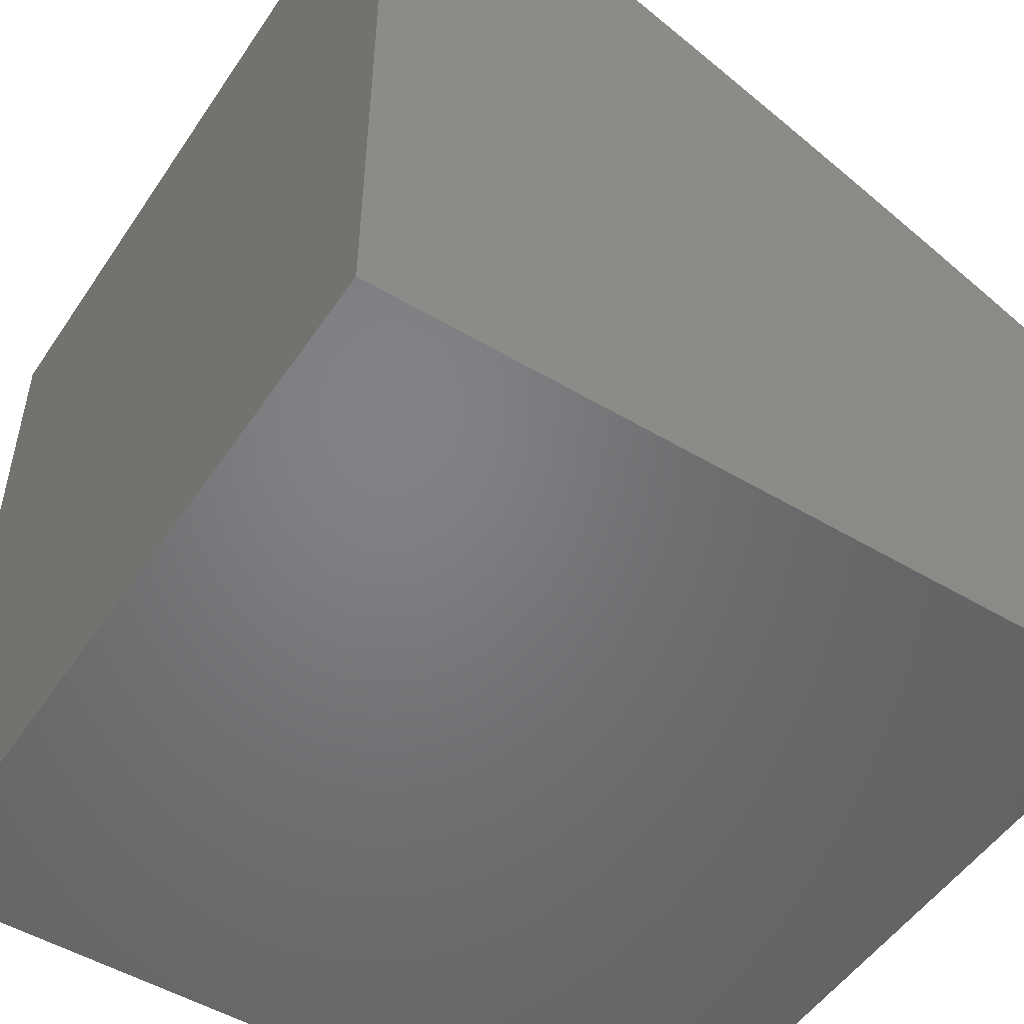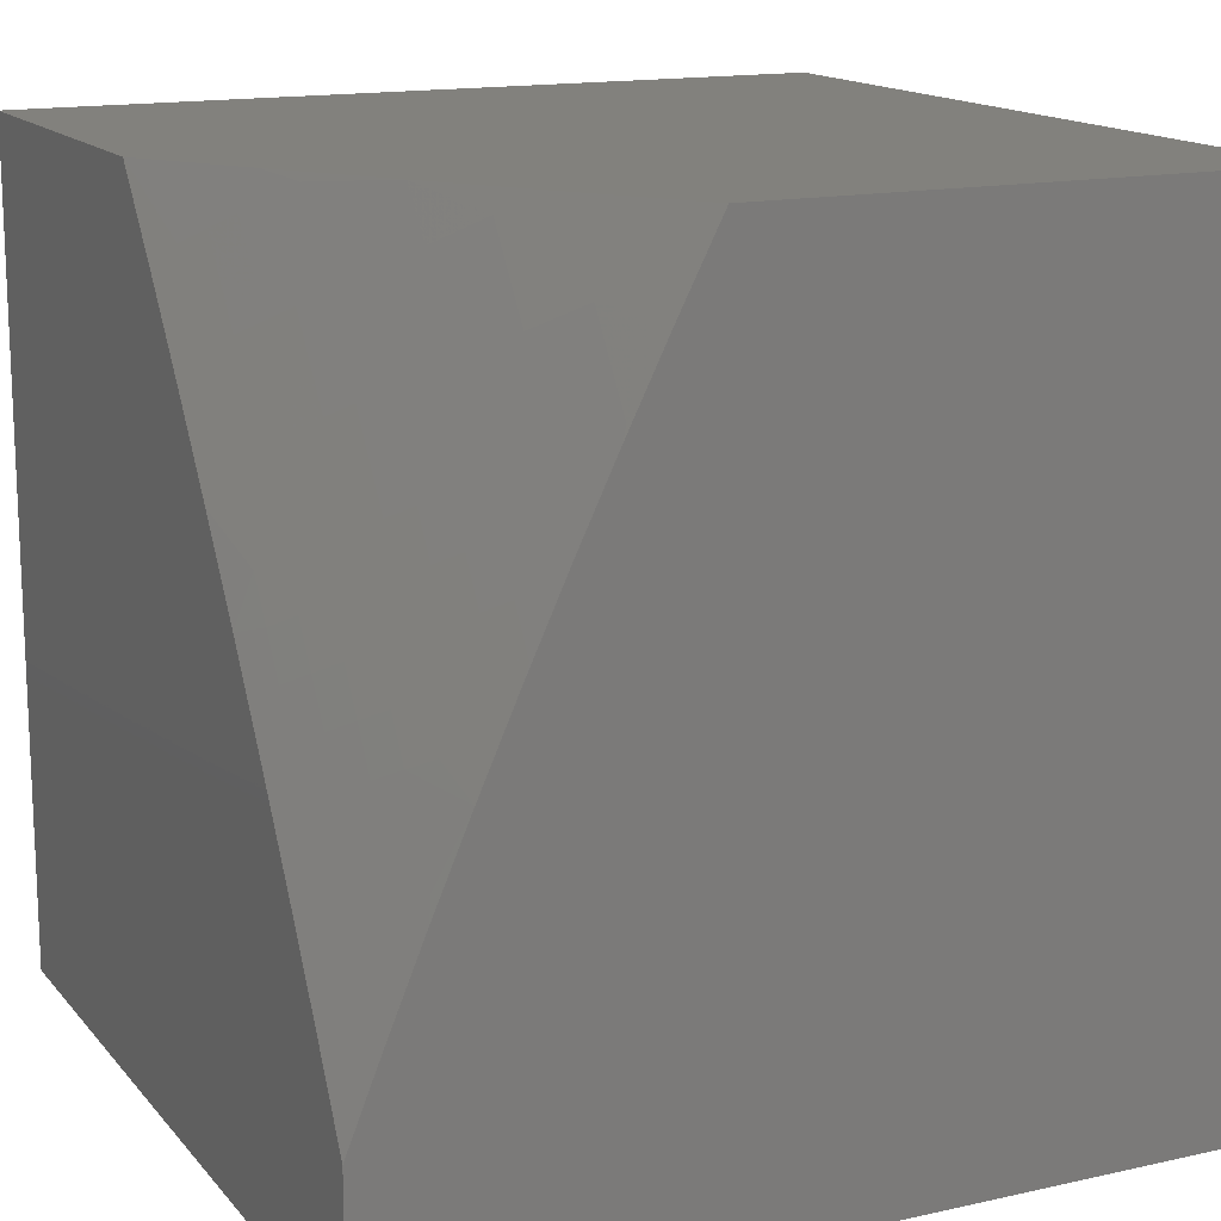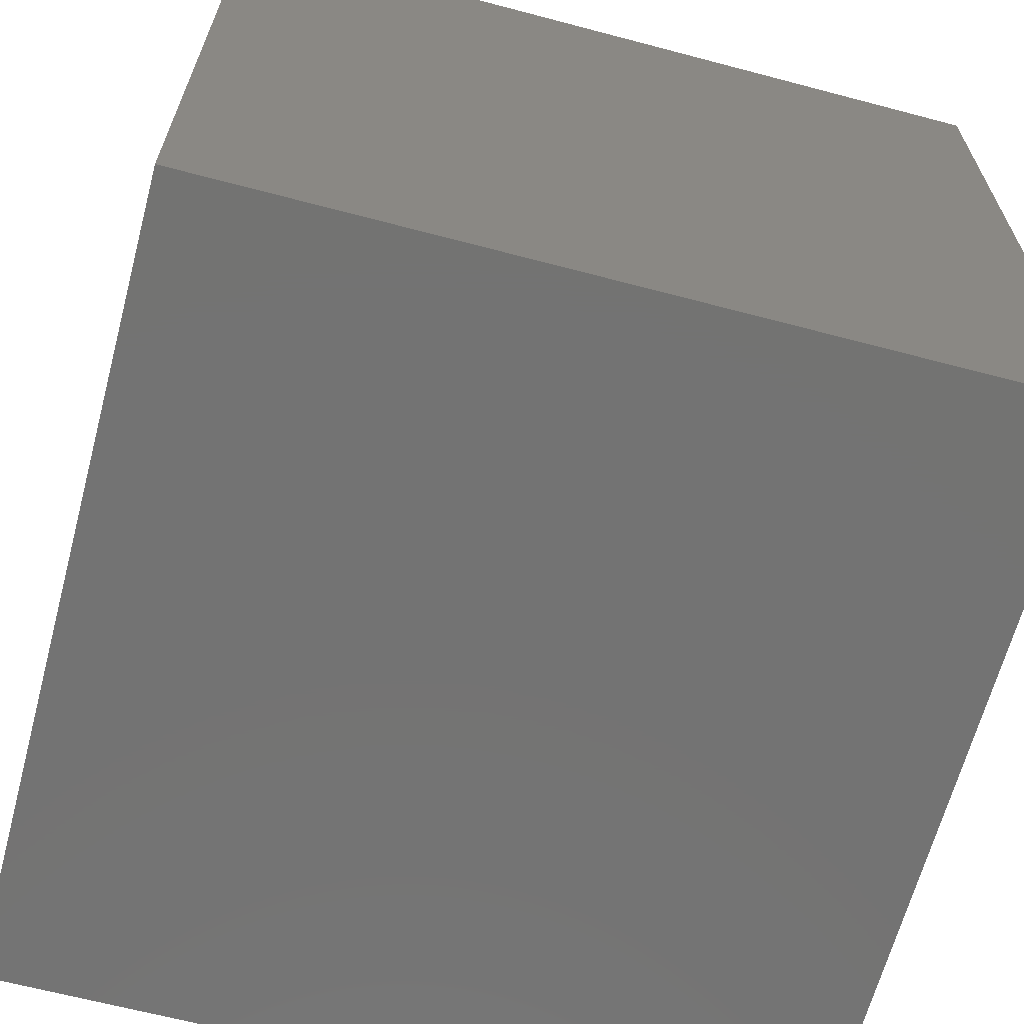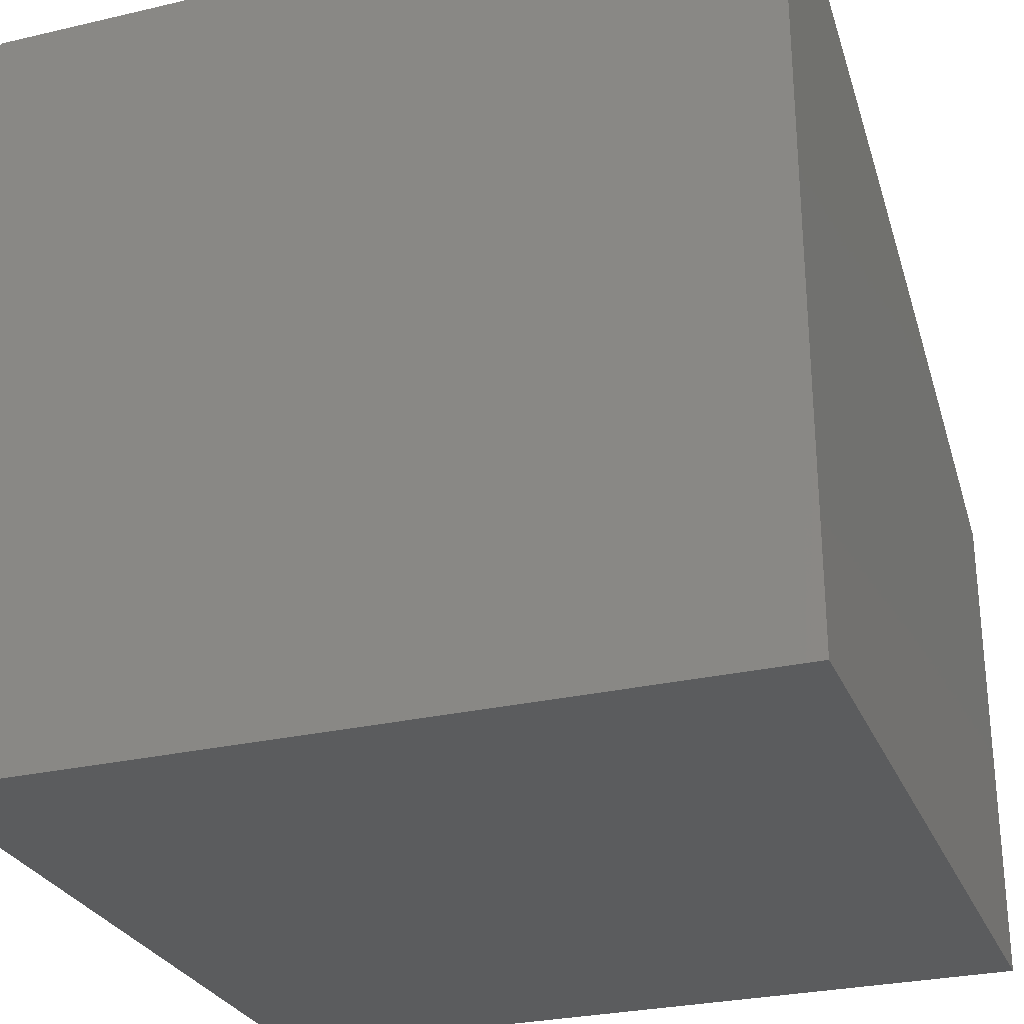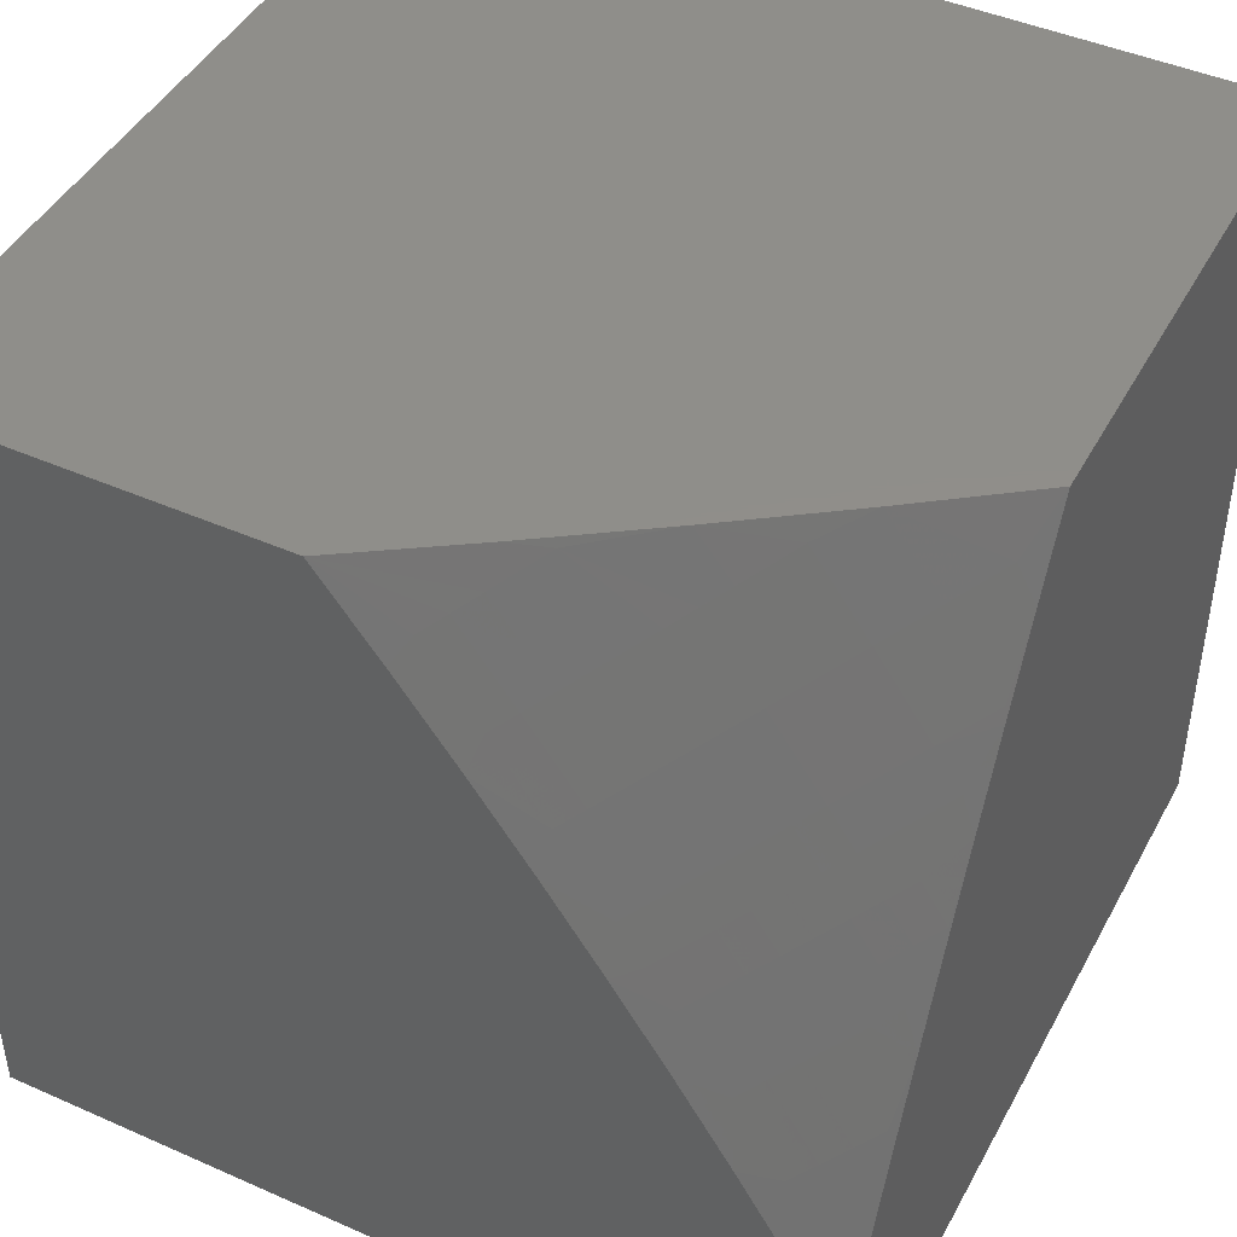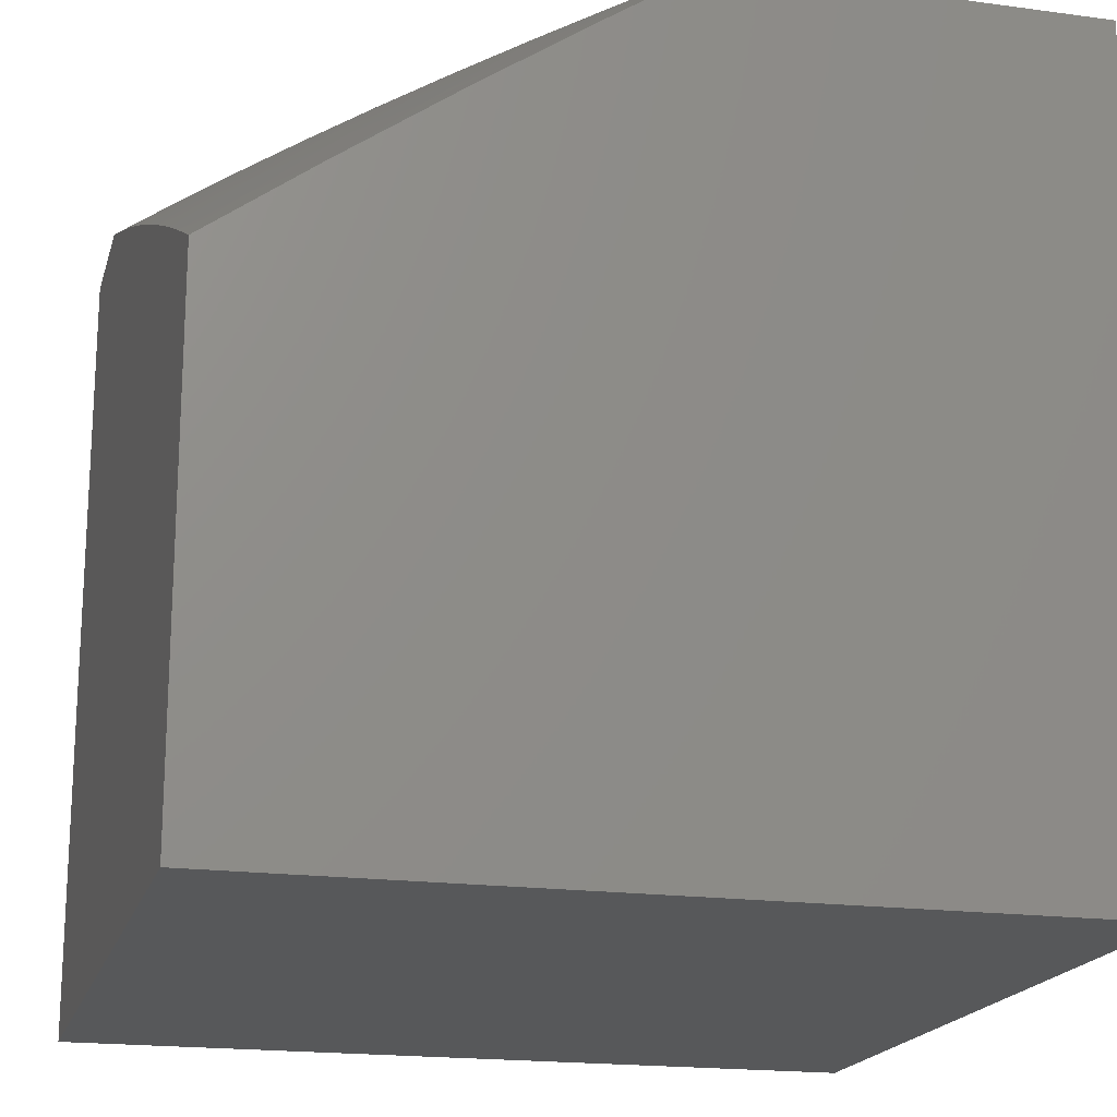
<metadata>
{"format":"stl","ext":"stl","renderer":"f3d","projection":"perspective","resolution":1024,"background":"white","views":[{"elev":-51.1,"azim":57.1,"up":"+Z"},{"elev":15.1,"azim":64.5,"up":"+Y"},{"elev":-65.2,"azim":-104.9,"up":"+Z"},{"elev":-28.0,"azim":19.5,"up":"+Z"},{"elev":45.0,"azim":27.1,"up":"+Y"},{"elev":-18.7,"azim":165.5,"up":"+Z"}]}
</metadata>
<code>
# stl→obj: 99 verts, 194 faces
v 5.533 3.901 9
v 5.548 3.927 8.977
v 5.458 4 9
v 5.571 3.943 8.955
v 5.594 3.959 8.932
v 5.66 3.867 8.932
v 5.683 3.883 8.909
v 5.748 3.79 8.909
v 5.771 3.806 8.886
v 5.835 3.712 8.886
v 5.858 3.726 8.862
v 5.889 3.679 8.862
v 5.913 3.693 8.839
v 5.944 3.646 8.839
v 5.967 3.66 8.816
v 5.998 3.612 8.816
v 6 3.695 8.776
v 6 3.592 8.823
v 5.974 3.597 8.839
v 5.951 3.583 8.862
v 5.92 3.631 8.862
v 5.897 3.617 8.886
v 5.866 3.664 8.886
v 5.843 3.65 8.909
v 5.812 3.697 8.909
v 5.788 3.682 8.932
v 5.725 3.775 8.932
v 5.702 3.76 8.955
v 5.637 3.852 8.955
v 5.614 3.836 8.977
v 5.605 3.801 9
v 5.679 3.745 8.977
v 5.765 3.667 8.955
v 5.819 3.635 8.932
v 5.873 3.602 8.909
v 5.927 3.569 8.886
v 5.981 3.535 8.862
v 6 3.488 8.869
v 5.957 3.521 8.886
v 5.933 3.507 8.909
v 5.904 3.555 8.909
v 5.88 3.541 8.932
v 5.85 3.588 8.932
v 5.826 3.573 8.955
v 5.796 3.62 8.955
v 5.772 3.606 8.977
v 5.741 3.652 8.977
v 5.745 3.597 9
v 5.676 3.7 9
v 5.802 3.559 8.977
v 5.811 3.493 9
v 5.832 3.512 8.977
v 5.862 3.465 8.977
v 5.886 3.479 8.955
v 5.944 3.384 8.955
v 5.968 3.397 8.932
v 6 3.384 8.914
v 5.992 3.411 8.909
v 5.876 3.388 9
v 5.919 3.37 8.977
v 6 3.288 8.955
v 6 3.279 8.958
v 5.975 3.274 8.977
v 6 3.174 9
v 5.939 3.281 9
v 6 3.797 8.727
v 5.982 3.737 8.769
v 5.936 3.708 8.816
v 6 3.899 8.677
v 5.996 3.814 8.721
v 5.95 3.785 8.769
v 5.904 3.756 8.816
v 5.881 3.741 8.839
v 6 4 8.625
v 5.976 3.941 8.673
v 5.931 3.911 8.721
v 5.886 3.881 8.769
v 5.84 3.851 8.816
v 5.817 3.836 8.839
v 5.794 3.821 8.862
v 5.867 4 8.722
v 5.732 4 8.817
v 5.819 3.976 8.769
v 5.596 4 8.91
v 5.639 3.991 8.886
v 5.751 3.93 8.839
v 5.774 3.945 8.816
v 5.616 3.975 8.909
v 5.706 3.899 8.886
v 5.729 3.914 8.862
v 5.91 3.493 8.932
v 5.856 3.526 8.955
v 6 4 8
v 6 3 8
v 6 3 9
v 5 3 9
v 5 4 9
v 5 3 8
v 5 4 8
f 1 2 3
f 3 2 4
f 3 4 5
f 5 4 6
f 5 6 7
f 7 6 8
f 7 8 9
f 9 8 10
f 9 10 11
f 11 10 12
f 11 12 13
f 13 12 14
f 13 14 15
f 15 14 16
f 15 16 17
f 17 16 18
f 18 16 19
f 18 19 20
f 20 19 21
f 20 21 22
f 22 21 23
f 22 23 24
f 24 23 25
f 24 25 26
f 26 25 27
f 26 27 28
f 28 27 29
f 28 29 30
f 30 29 2
f 30 2 1
f 1 31 30
f 30 31 32
f 30 32 28
f 28 32 33
f 28 33 26
f 26 33 34
f 26 34 24
f 24 34 35
f 24 35 22
f 22 35 36
f 22 36 20
f 20 36 37
f 20 37 18
f 18 37 38
f 38 37 39
f 38 39 40
f 40 39 41
f 40 41 42
f 42 41 43
f 42 43 44
f 44 43 45
f 44 45 46
f 46 45 47
f 46 47 48
f 48 47 49
f 49 47 32
f 49 32 31
f 46 48 50
f 50 48 51
f 50 51 52
f 52 51 53
f 52 53 54
f 54 53 55
f 54 55 56
f 56 55 57
f 56 57 58
f 58 57 38
f 58 38 40
f 51 59 53
f 53 59 60
f 53 60 55
f 55 60 61
f 55 61 57
f 57 61 62
f 62 61 63
f 62 63 64
f 64 63 65
f 65 63 60
f 65 60 59
f 66 67 17
f 17 67 68
f 17 68 15
f 15 68 13
f 69 70 66
f 66 70 71
f 66 71 67
f 67 71 72
f 67 72 68
f 68 72 73
f 68 73 13
f 13 73 11
f 74 75 69
f 69 75 76
f 69 76 70
f 70 76 77
f 70 77 71
f 71 77 78
f 71 78 72
f 72 78 79
f 72 79 73
f 73 79 80
f 73 80 11
f 11 80 9
f 74 81 75
f 75 81 76
f 82 83 81
f 81 83 77
f 81 77 76
f 84 85 82
f 82 85 86
f 82 86 87
f 87 86 78
f 87 78 77
f 3 5 84
f 84 5 88
f 84 88 85
f 85 88 89
f 85 89 90
f 90 89 80
f 90 80 79
f 6 4 29
f 29 4 2
f 89 88 7
f 7 88 5
f 8 6 27
f 27 6 29
f 86 85 90
f 80 89 9
f 9 89 7
f 83 82 87
f 78 86 79
f 79 86 90
f 77 83 87
f 10 8 25
f 25 8 27
f 32 47 33
f 33 47 45
f 33 45 34
f 34 45 43
f 34 43 35
f 35 43 41
f 35 41 36
f 36 41 39
f 36 39 37
f 12 10 23
f 23 10 25
f 14 12 21
f 21 12 23
f 54 91 92
f 92 91 42
f 92 42 44
f 58 40 91
f 91 40 42
f 58 91 56
f 56 91 54
f 21 19 14
f 14 19 16
f 50 52 92
f 92 52 54
f 50 92 44
f 63 61 60
f 50 44 46
f 74 69 93
f 93 69 66
f 93 66 17
f 93 17 94
f 94 17 18
f 94 18 38
f 38 57 94
f 94 57 62
f 94 62 95
f 95 62 64
f 64 65 95
f 95 65 96
f 96 65 59
f 96 59 51
f 51 48 96
f 96 48 49
f 96 49 31
f 96 31 97
f 97 31 1
f 97 1 3
f 94 98 93
f 93 98 99
f 96 98 95
f 95 98 94
f 97 99 96
f 96 99 98
f 97 3 99
f 99 3 84
f 99 84 82
f 82 81 99
f 99 81 93
f 93 81 74

</code>
